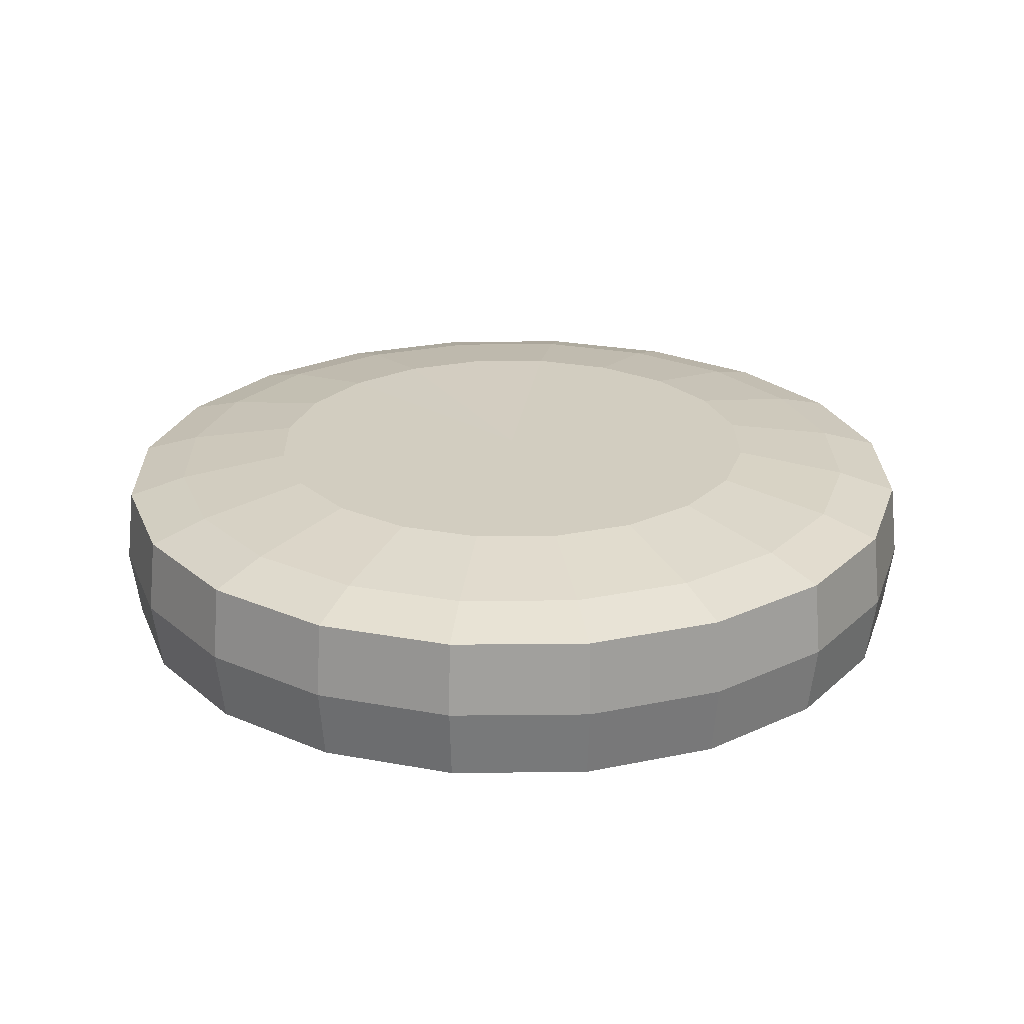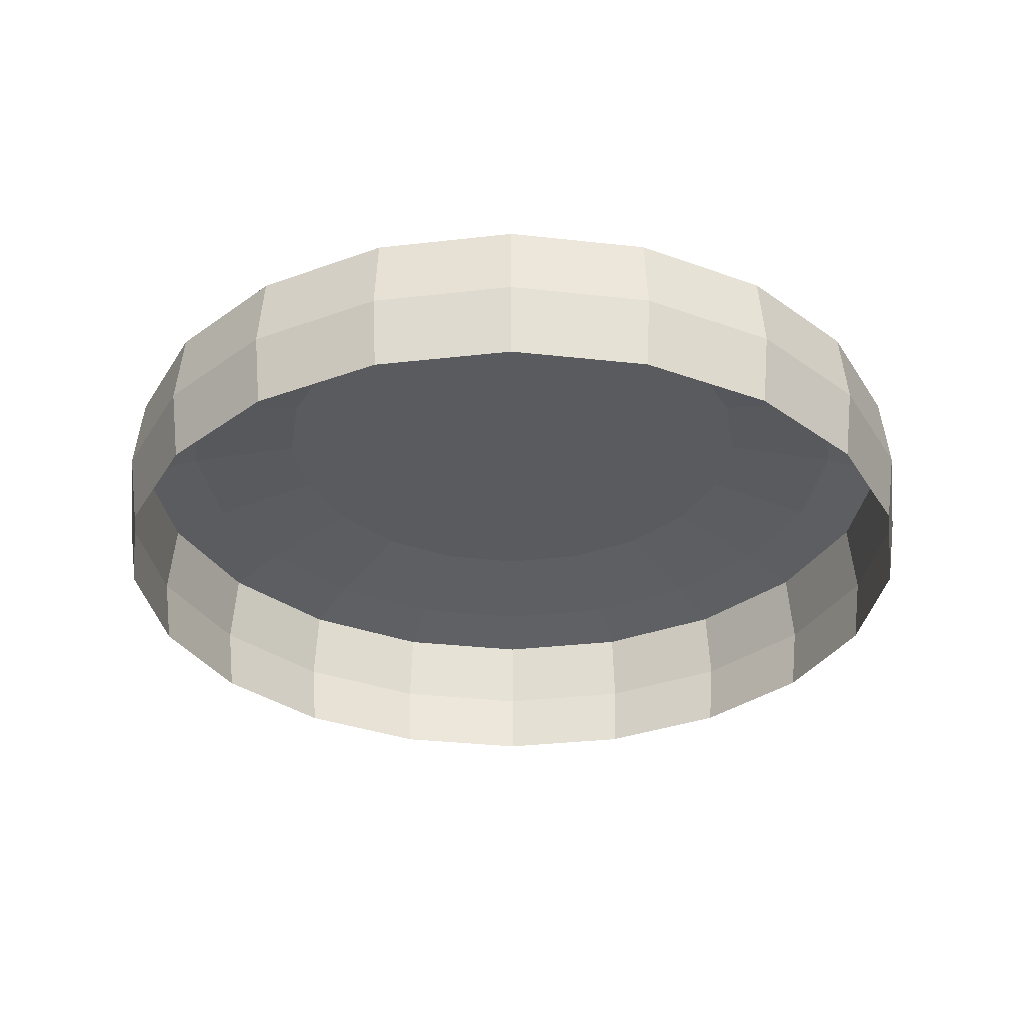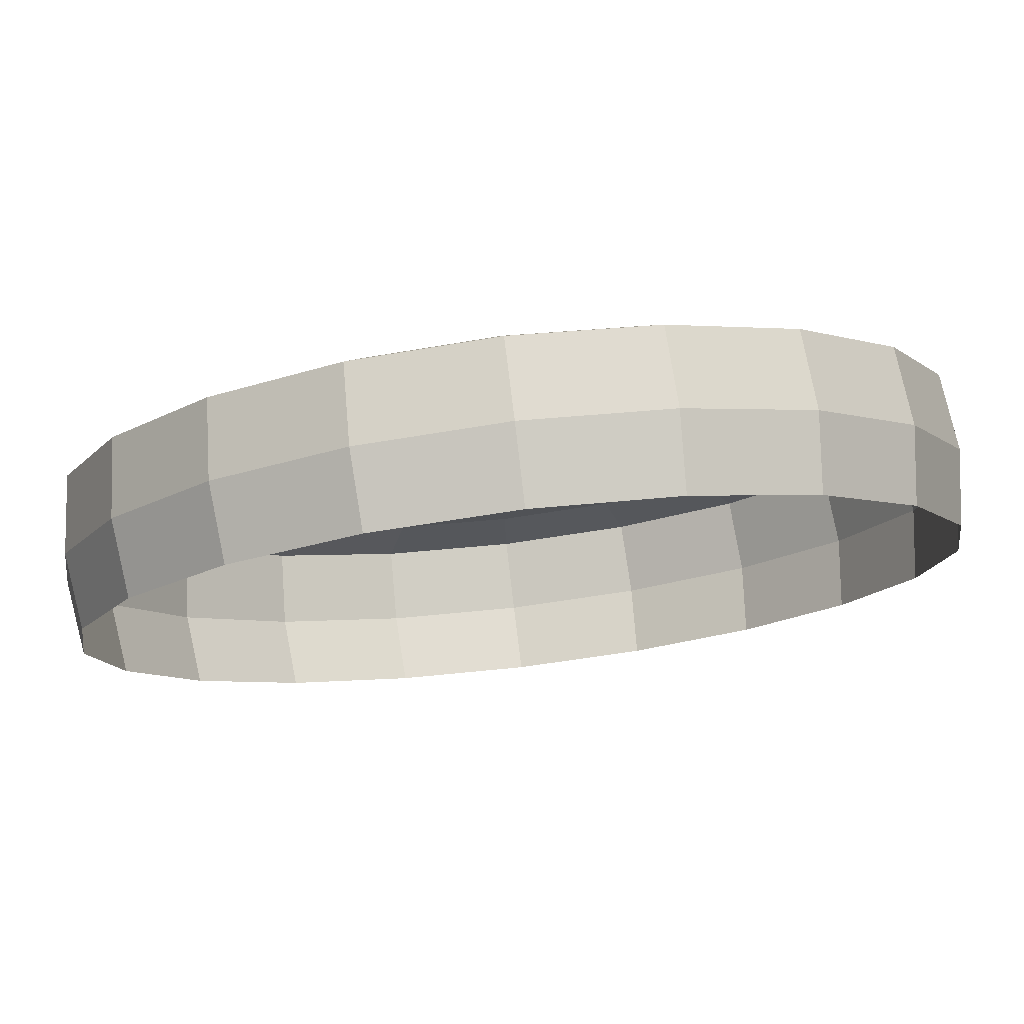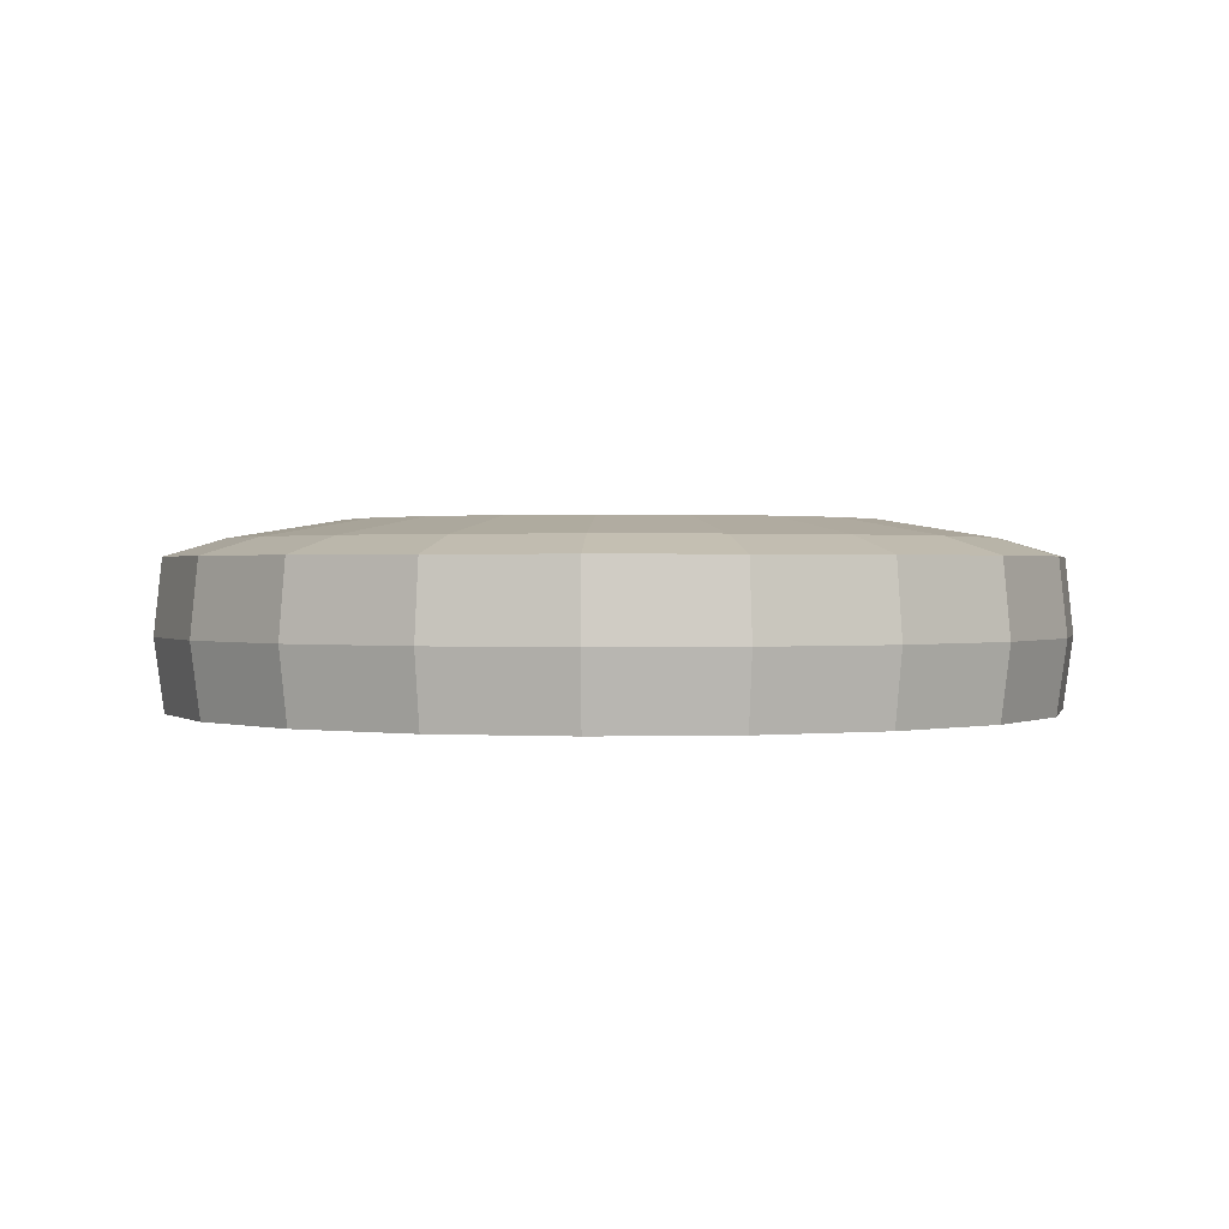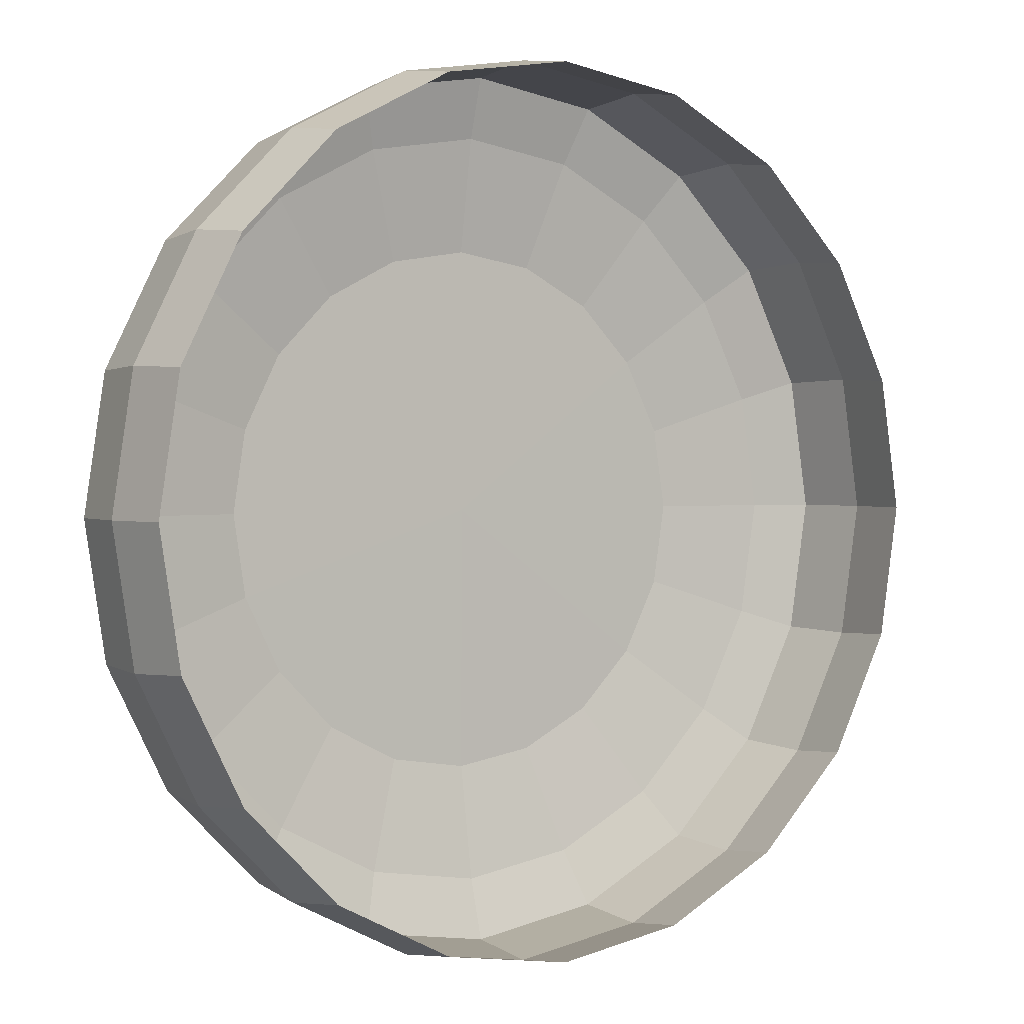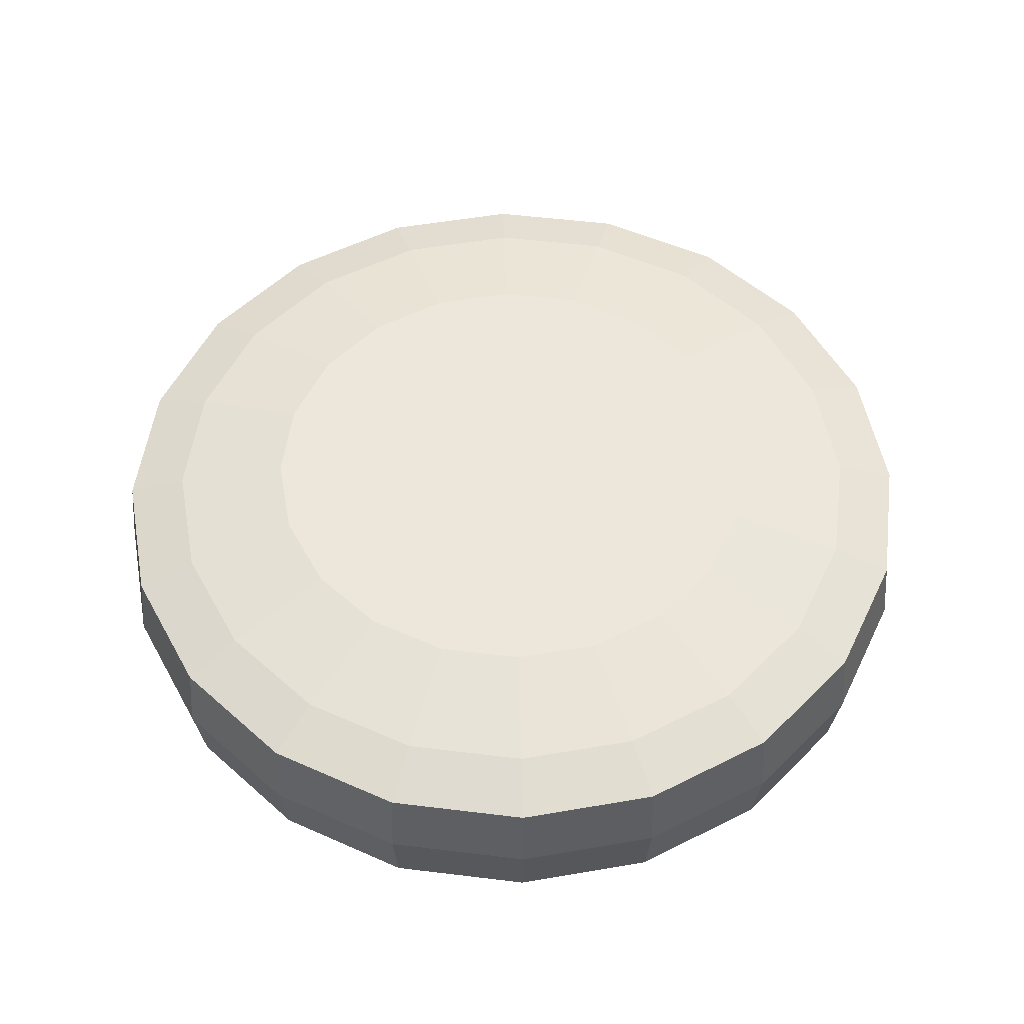
<metadata>
{"format":"obj","ext":"obj","renderer":"f3d","projection":"perspective","resolution":1024,"background":"white","views":[{"elev":24.6,"azim":-136.0,"up":"+Y"},{"elev":-32.5,"azim":-89.9,"up":"+Y"},{"elev":77.9,"azim":-6.8,"up":"+Z"},{"elev":0.9,"azim":165.5,"up":"+Y"},{"elev":1.6,"azim":-34.7,"up":"+Z"},{"elev":52.8,"azim":178.5,"up":"+Y"}]}
</metadata>
<code>
g default
v 0.9511 0 -0.309
v 0.809 0 -0.5878
v 0.5878 0 -0.809
v 0.309 0 -0.9511
v 0 0 -1
v -0.309 0 -0.9511
v -0.5878 0 -0.809
v -0.809 0 -0.5878
v -0.9511 0 -0.309
v -1 0 0
v -0.9511 0 0.309
v -0.809 0 0.5878
v -0.5878 0 0.809
v -0.309 0 0.9511
v -0 0 1
v 0.309 0 0.9511
v 0.5878 0 0.809
v 0.809 0 0.5878
v 0.9511 0 0.309
v 1 0 0
v 0.8249 0.3787 -0.268
v 0.7017 0.3787 -0.5098
v 0.5098 0.3787 -0.7017
v 0.268 0.3787 -0.8249
v -0 0.3787 -0.8673
v -0.268 0.3787 -0.8249
v -0.5098 0.3787 -0.7017
v -0.7017 0.3787 -0.5098
v -0.8249 0.3787 -0.268
v -0.8673 0.3787 -0
v -0.8249 0.3787 0.268
v -0.7017 0.3787 0.5098
v -0.5098 0.3787 0.7017
v -0.268 0.3787 0.8249
v -0 0.3787 0.8673
v 0.268 0.3787 0.8249
v 0.5098 0.3787 0.7017
v 0.7017 0.3787 0.5098
v 0.8249 0.3787 0.268
v 0.8673 0.3787 -0
v 0.5763 0.4209 -0.1873
v 0.4903 0.4209 -0.3562
v -0 0.4188 -0
v 0.3562 0.4209 -0.4903
v 0.1873 0.4209 -0.5763
v -0 0.4209 -0.606
v -0.1873 0.4209 -0.5763
v -0.3562 0.4209 -0.4903
v -0.4903 0.4209 -0.3562
v -0.5763 0.4209 -0.1873
v -0.606 0.4209 -0
v -0.5763 0.4209 0.1873
v -0.4903 0.4209 0.3562
v -0.3562 0.4209 0.4903
v -0.1873 0.4209 0.5763
v -0 0.4209 0.606
v 0.1873 0.4209 0.5763
v 0.3562 0.4209 0.4903
v 0.4903 0.4209 0.3562
v 0.5763 0.4209 0.1873
v 0.606 0.4209 -0
v 0.973 0.1661 0.3161
v 0.8277 0.1661 0.6013
v 0.6013 0.1661 0.8277
v 0.3161 0.1661 0.973
v -0 0.1661 1.023
v -0.3161 0.1661 0.973
v -0.6013 0.1661 0.8277
v -0.8277 0.1661 0.6013
v -0.973 0.1661 0.3161
v -1.023 0.1661 0
v -0.973 0.1661 -0.3161
v -0.8277 0.1661 -0.6013
v -0.6013 0.1661 -0.8277
v -0.3161 0.1661 -0.973
v 0 0.1661 -1.023
v 0.3161 0.1661 -0.973
v 0.6013 0.1661 -0.8277
v 0.8277 0.1661 -0.6013
v 0.973 0.1661 -0.3161
v 1.023 0.1661 0
v 1.004 0.3385 0
v 0.9552 0.3385 0.3104
v 0.8125 0.3385 0.5904
v 0.5904 0.3385 0.8125
v 0.3104 0.3385 0.9552
v -0 0.3385 1.004
v -0.3104 0.3385 0.9552
v -0.5904 0.3385 0.8125
v -0.8125 0.3385 0.5904
v -0.9552 0.3385 0.3104
v -1.004 0.3385 0
v -0.9552 0.3385 -0.3104
v -0.8125 0.3385 -0.5904
v -0.5904 0.3385 -0.8125
v -0.3104 0.3385 -0.9552
v 0 0.3385 -1.004
v 0.3104 0.3385 -0.9552
v 0.5904 0.3385 -0.8125
v 0.8125 0.3385 -0.5904
v 0.9552 0.3385 -0.3104
g pCylinder1
f 1 2 79 80
f 2 3 78 79
f 3 4 77 78
f 4 5 76 77
f 5 6 75 76
f 6 7 74 75
f 7 8 73 74
f 8 9 72 73
f 9 10 71 72
f 10 11 70 71
f 11 12 69 70
f 12 13 68 69
f 13 14 67 68
f 14 15 66 67
f 15 16 65 66
f 16 17 64 65
f 17 18 63 64
f 18 19 62 63
f 19 20 81 62
f 20 1 80 81
f 41 42 43
f 42 44 43
f 44 45 43
f 45 46 43
f 46 47 43
f 47 48 43
f 48 49 43
f 49 50 43
f 50 51 43
f 51 52 43
f 52 53 43
f 53 54 43
f 54 55 43
f 55 56 43
f 56 57 43
f 57 58 43
f 58 59 43
f 59 60 43
f 60 61 43
f 61 41 43
f 21 22 42 41
f 22 23 44 42
f 23 24 45 44
f 24 25 46 45
f 25 26 47 46
f 26 27 48 47
f 27 28 49 48
f 28 29 50 49
f 29 30 51 50
f 30 31 52 51
f 31 32 53 52
f 32 33 54 53
f 33 34 55 54
f 34 35 56 55
f 35 36 57 56
f 36 37 58 57
f 37 38 59 58
f 38 39 60 59
f 39 40 61 60
f 40 21 41 61
f 63 62 83 84
f 64 63 84 85
f 65 64 85 86
f 66 65 86 87
f 67 66 87 88
f 68 67 88 89
f 69 68 89 90
f 70 69 90 91
f 71 70 91 92
f 72 71 92 93
f 73 72 93 94
f 74 73 94 95
f 75 74 95 96
f 76 75 96 97
f 77 76 97 98
f 78 77 98 99
f 79 78 99 100
f 80 79 100 101
f 81 80 101 82
f 62 81 82 83
f 83 82 40 39
f 84 83 39 38
f 85 84 38 37
f 86 85 37 36
f 87 86 36 35
f 88 87 35 34
f 89 88 34 33
f 90 89 33 32
f 91 90 32 31
f 92 91 31 30
f 93 92 30 29
f 94 93 29 28
f 95 94 28 27
f 96 95 27 26
f 97 96 26 25
f 98 97 25 24
f 99 98 24 23
f 100 99 23 22
f 101 100 22 21
f 82 101 21 40

</code>
